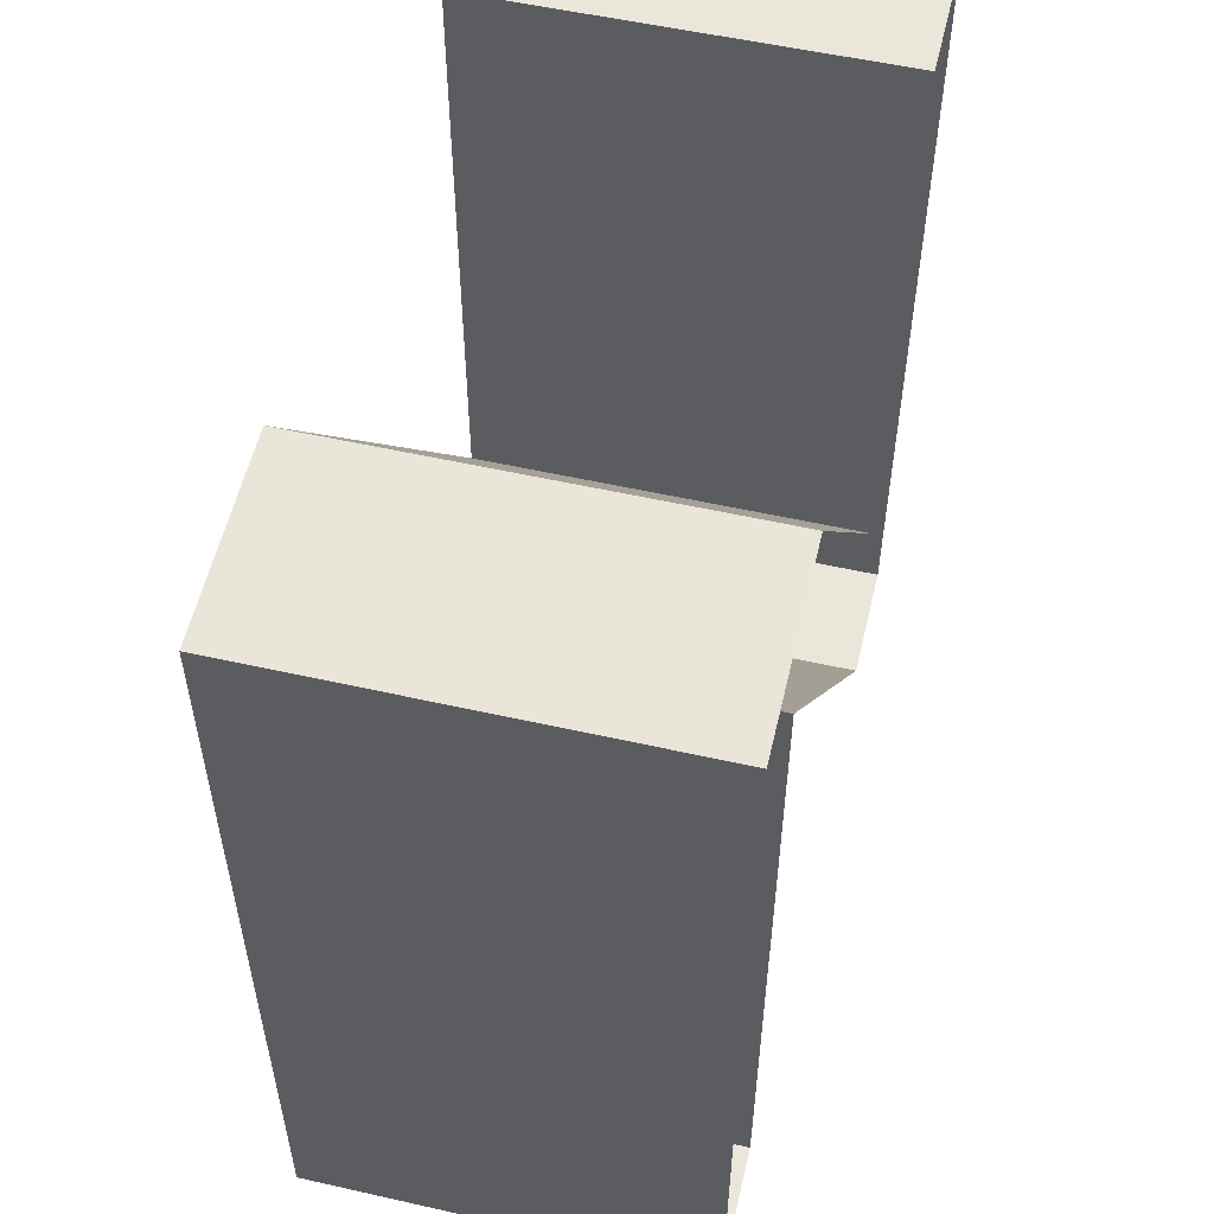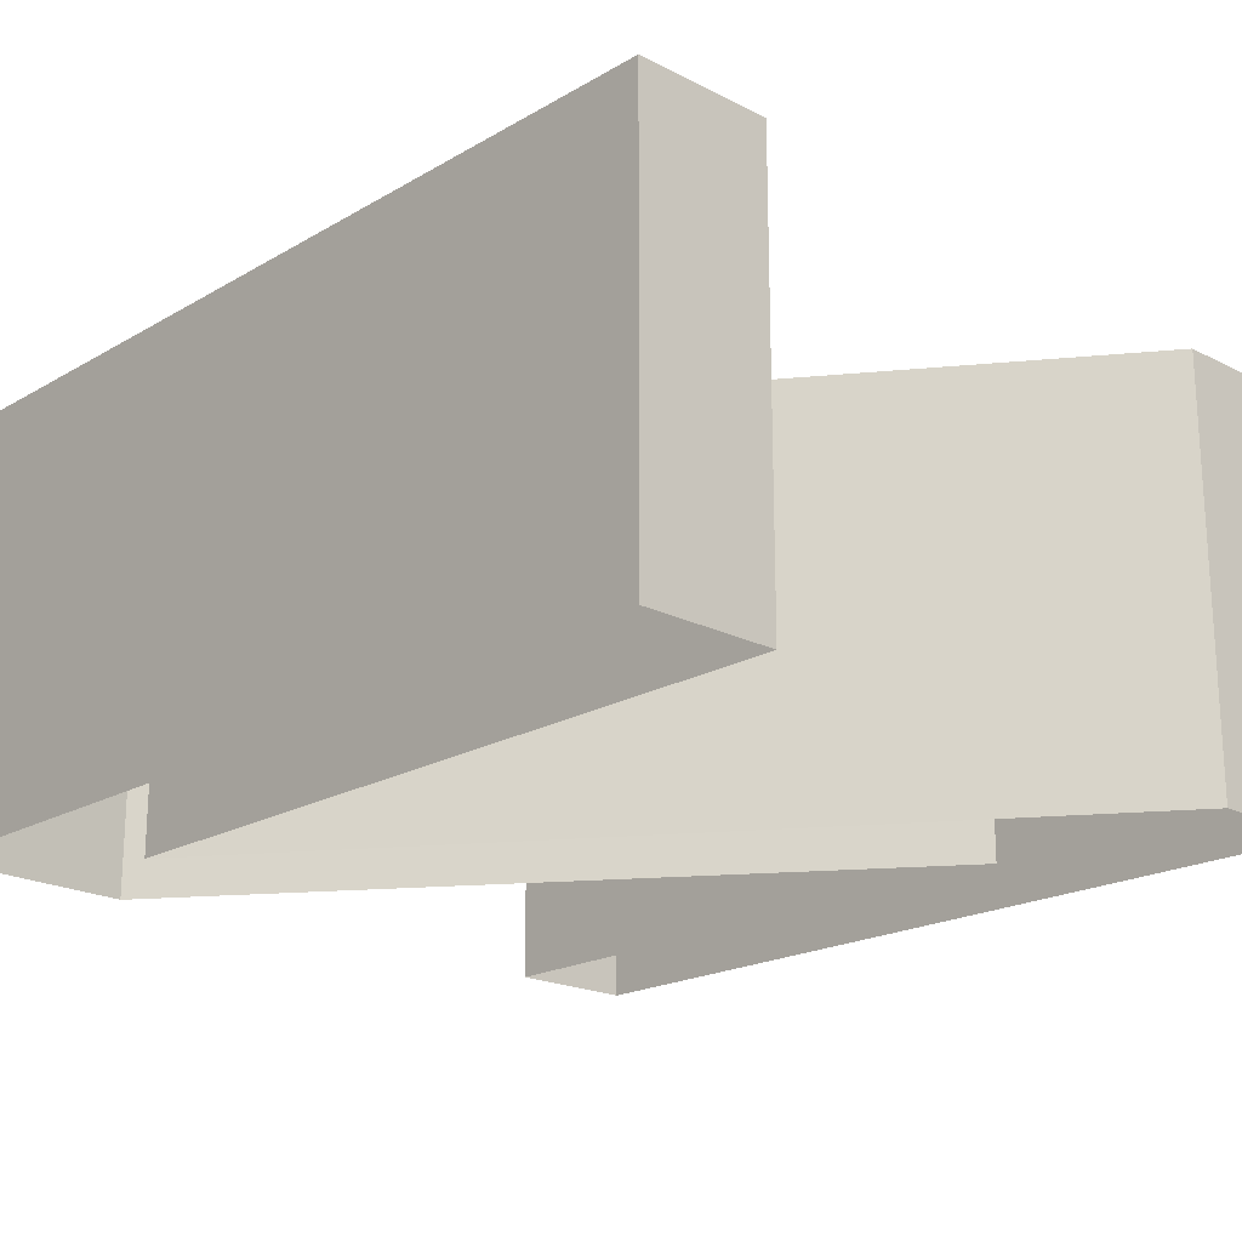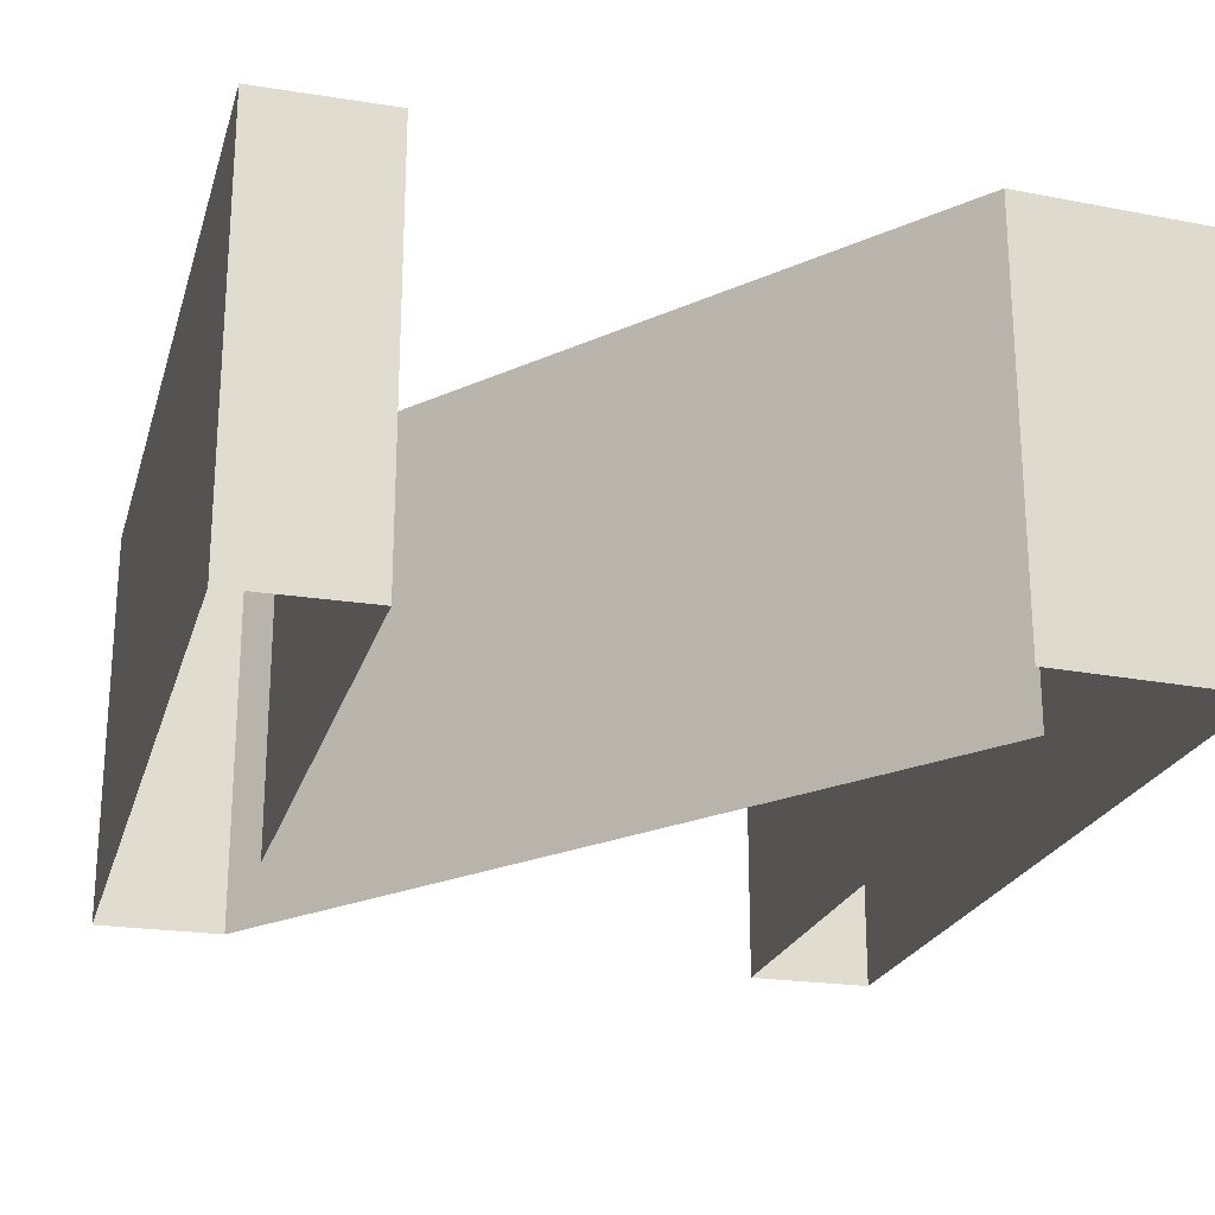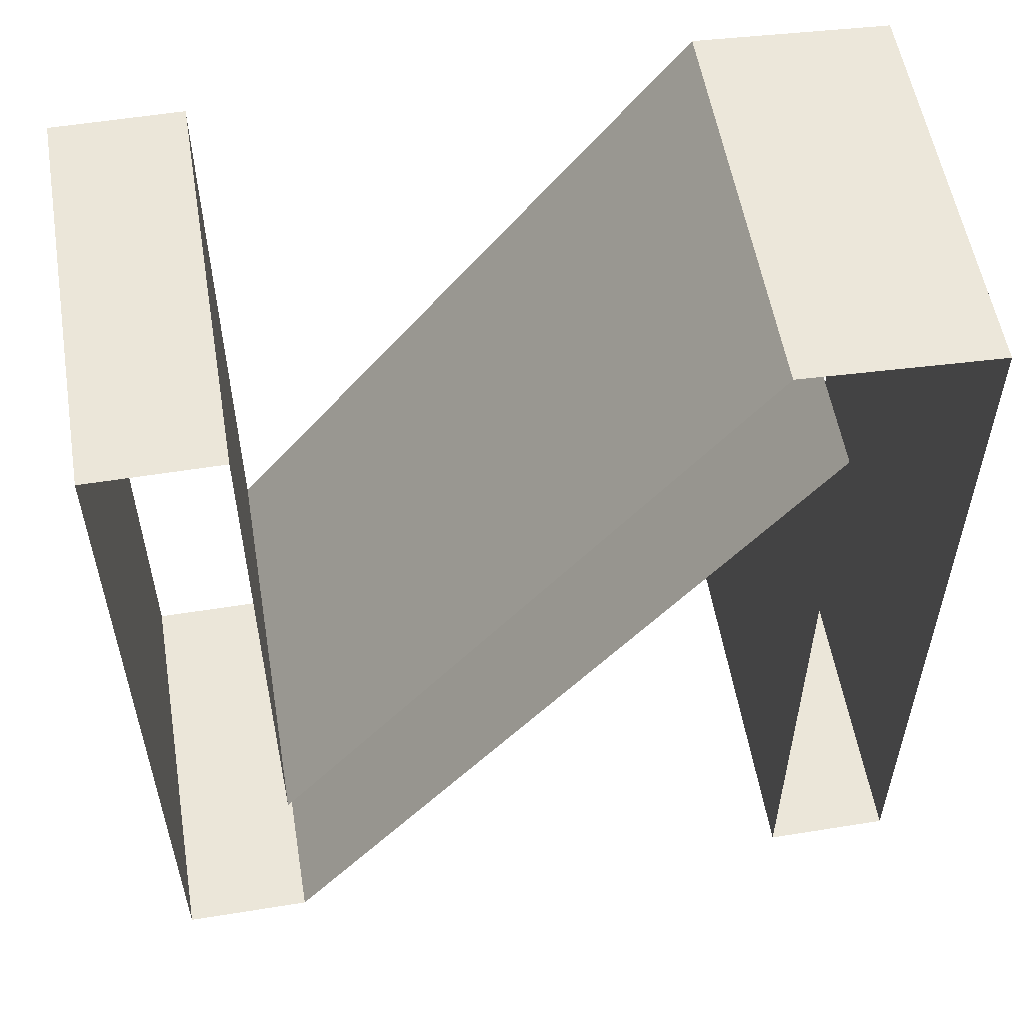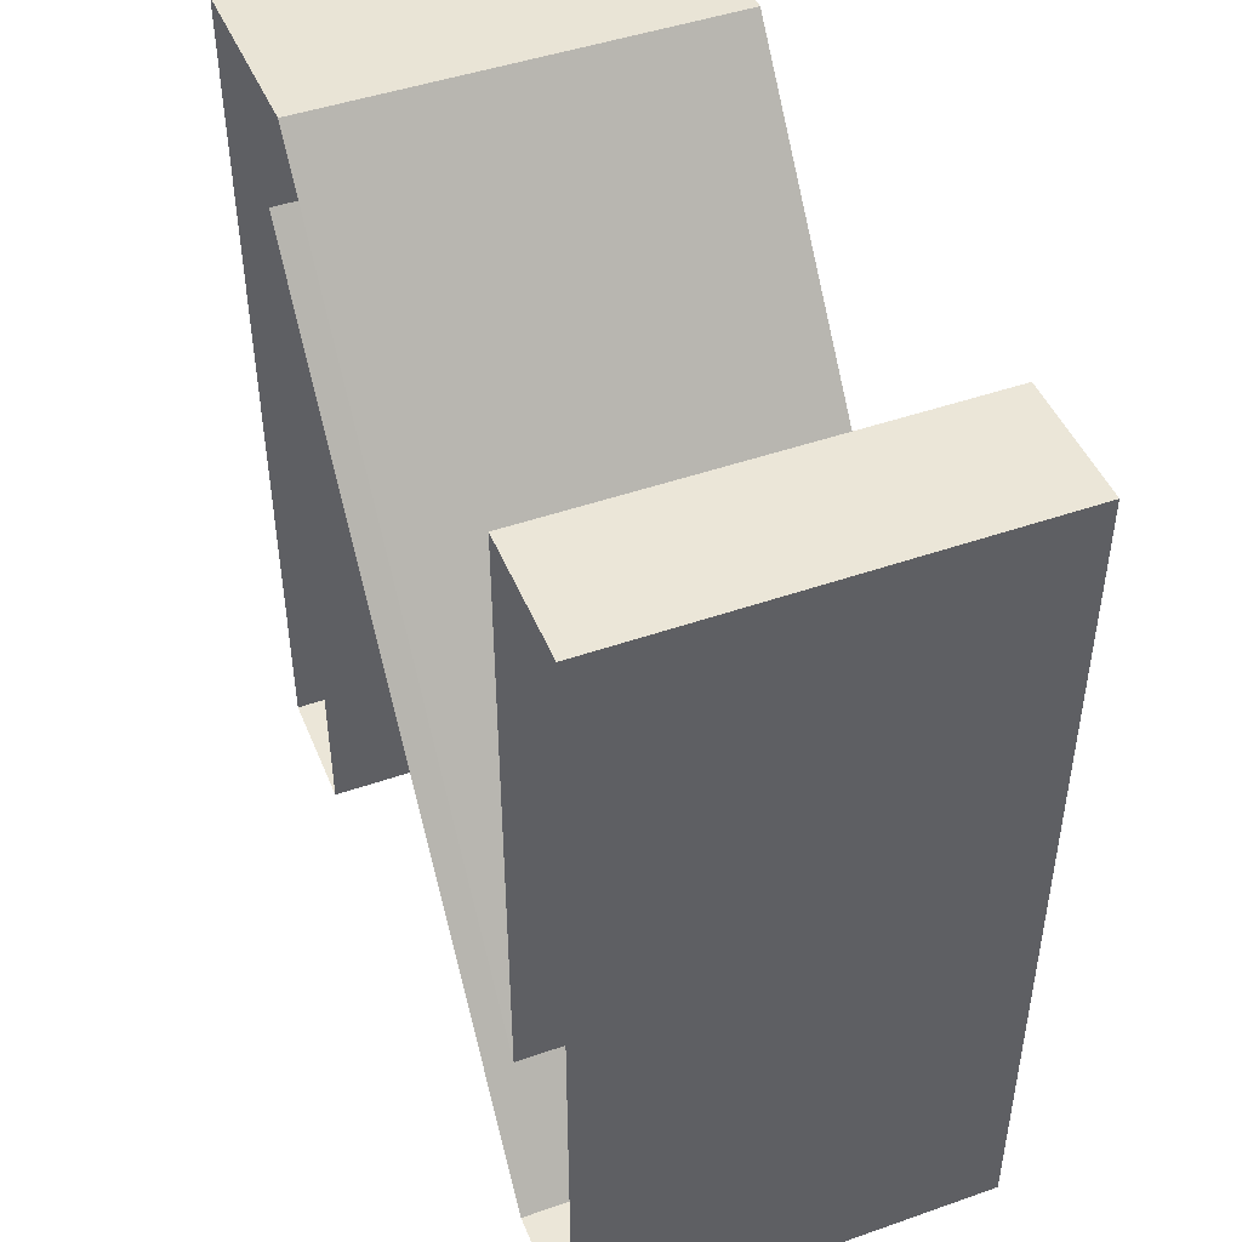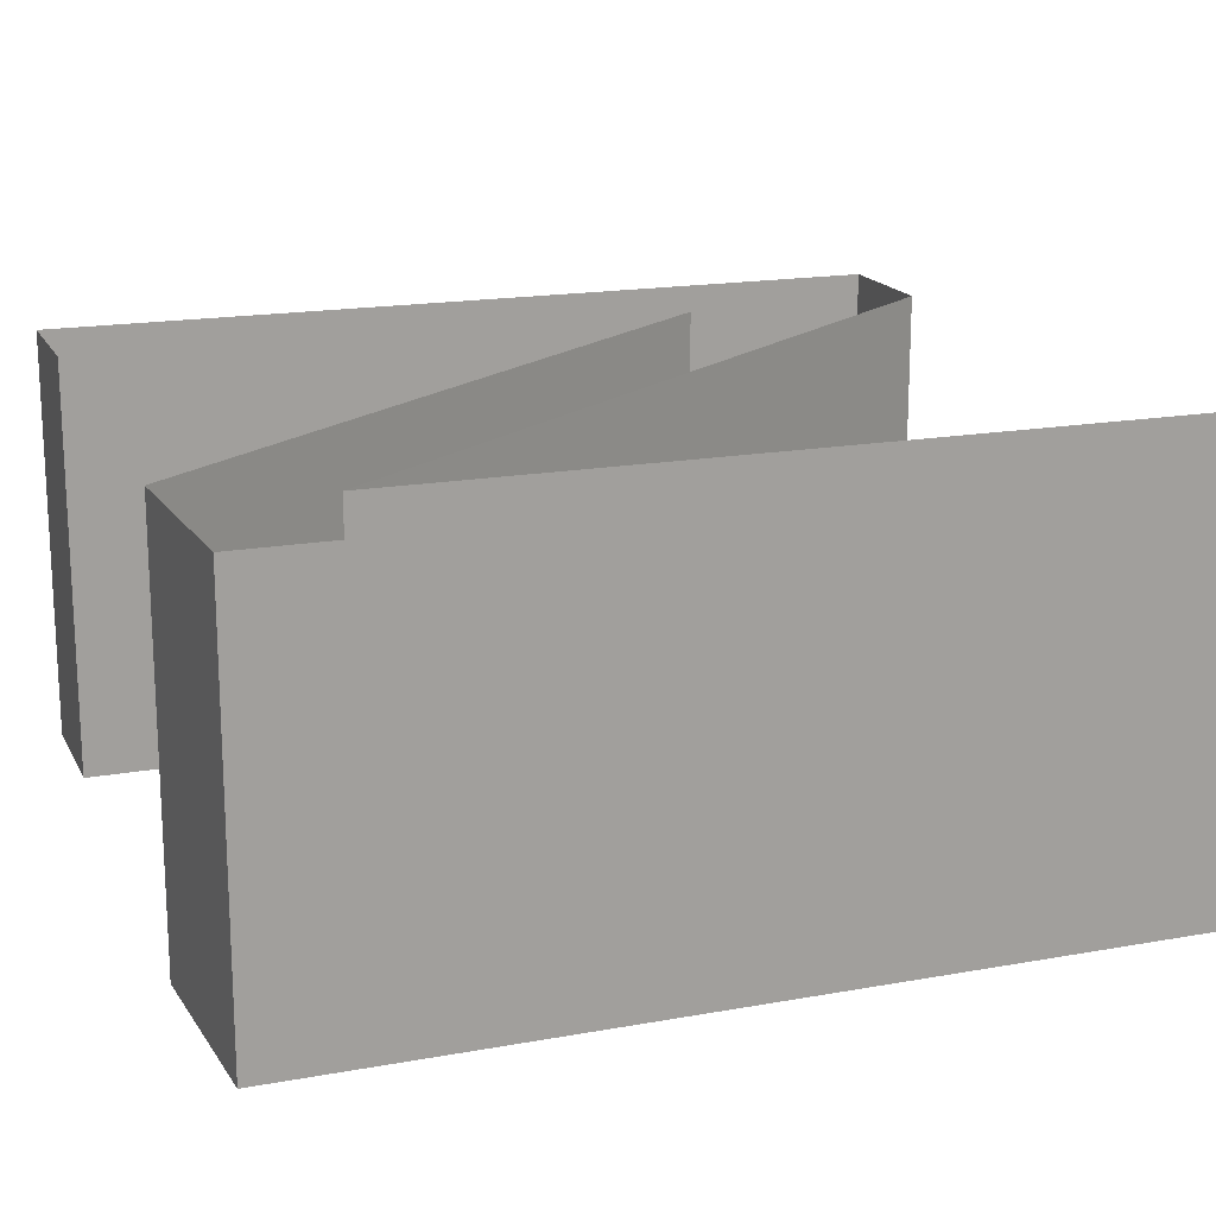
<metadata>
{"format":"obj","ext":"obj","renderer":"f3d","projection":"perspective","resolution":1024,"background":"white","views":[{"elev":54.7,"azim":-76.6,"up":"+Y"},{"elev":-19.8,"azim":-43.3,"up":"+Z"},{"elev":-22.8,"azim":164.9,"up":"+Z"},{"elev":55.7,"azim":170.4,"up":"+Y"},{"elev":46.4,"azim":68.3,"up":"+Y"},{"elev":17.4,"azim":-109.8,"up":"+Z"}]}
</metadata>
<code>
o mesh1/mesh1-geometry/material_0/component_7#mesh1-geometry
v -0.5428 0.2944 -0.02884
v -0.5589 0.2944 0.02256
v -0.5428 0.2944 0.02256
v -0.5589 0.2944 0.02256
v -0.5428 0.2944 -0.02884
v -0.5589 0.2944 -0.02884
v -0.5428 0.389 0.02256
v -0.5428 0.2944 -0.02884
v -0.5428 0.2944 0.02256
v -0.5589 0.2944 0.02256
v -0.5589 0.4046 -0.02884
v -0.5589 0.4046 0.02256
v -0.5589 0.4046 -0.02884
v -0.5345 0.406 0.02256
v -0.5589 0.4046 0.02256
v -0.458 0.2969 -0.02884
v -0.4741 0.2969 0.02256
v -0.458 0.2969 0.02256
v -0.4741 0.2969 0.02256
v -0.5428 0.389 -0.02884
v -0.5428 0.389 0.02256
v -0.5589 0.4046 -0.02884
v -0.5589 0.2944 0.02256
v -0.5589 0.2944 -0.02884
v -0.5428 0.2944 -0.02884
v -0.5428 0.389 0.02256
v -0.5428 0.389 -0.02884
v -0.5345 0.406 0.02256
v -0.5589 0.4046 -0.02884
v -0.5345 0.406 -0.02884
v -0.4741 0.2969 0.02256
v -0.458 0.2969 -0.02884
v -0.4741 0.2969 -0.02884
v -0.458 0.4046 0.02256
v -0.458 0.2969 -0.02884
v -0.458 0.2969 0.02256
v -0.5428 0.389 -0.02884
v -0.4741 0.2969 0.02256
v -0.4741 0.2969 -0.02884
v -0.4741 0.327 -0.02884
v -0.5345 0.406 0.02256
v -0.5345 0.406 -0.02884
v -0.5345 0.406 0.02256
v -0.4741 0.327 -0.02884
v -0.4741 0.327 0.02256
v -0.4741 0.327 0.02256
v -0.4741 0.4046 -0.02884
v -0.4741 0.4046 0.02256
v -0.4741 0.4046 -0.02884
v -0.458 0.4046 0.02256
v -0.4741 0.4046 0.02256
v -0.458 0.2969 -0.02884
v -0.458 0.4046 0.02256
v -0.458 0.4046 -0.02884
v -0.4741 0.4046 -0.02884
v -0.4741 0.327 0.02256
v -0.4741 0.327 -0.02884
v -0.458 0.4046 0.02256
v -0.4741 0.4046 -0.02884
v -0.458 0.4046 -0.02884
v -0.5428 0.2944 0.02256
v -0.5589 0.2944 0.02256
v -0.5428 0.2944 -0.02884
v -0.5589 0.2944 -0.02884
v -0.5428 0.2944 -0.02884
v -0.5589 0.2944 0.02256
v -0.5428 0.2944 0.02256
v -0.5428 0.2944 -0.02884
v -0.5428 0.389 0.02256
v -0.5589 0.4046 0.02256
v -0.5589 0.4046 -0.02884
v -0.5589 0.2944 0.02256
v -0.5589 0.4046 0.02256
v -0.5345 0.406 0.02256
v -0.5589 0.4046 -0.02884
v -0.458 0.2969 0.02256
v -0.4741 0.2969 0.02256
v -0.458 0.2969 -0.02884
v -0.5428 0.389 0.02256
v -0.5428 0.389 -0.02884
v -0.4741 0.2969 0.02256
v -0.5589 0.2944 -0.02884
v -0.5589 0.2944 0.02256
v -0.5589 0.4046 -0.02884
v -0.5428 0.389 -0.02884
v -0.5428 0.389 0.02256
v -0.5428 0.2944 -0.02884
v -0.5345 0.406 -0.02884
v -0.5589 0.4046 -0.02884
v -0.5345 0.406 0.02256
v -0.4741 0.2969 -0.02884
v -0.458 0.2969 -0.02884
v -0.4741 0.2969 0.02256
v -0.458 0.2969 0.02256
v -0.458 0.2969 -0.02884
v -0.458 0.4046 0.02256
v -0.4741 0.2969 -0.02884
v -0.4741 0.2969 0.02256
v -0.5428 0.389 -0.02884
v -0.5345 0.406 -0.02884
v -0.5345 0.406 0.02256
v -0.4741 0.327 -0.02884
v -0.4741 0.327 0.02256
v -0.4741 0.327 -0.02884
v -0.5345 0.406 0.02256
v -0.4741 0.4046 0.02256
v -0.4741 0.4046 -0.02884
v -0.4741 0.327 0.02256
v -0.4741 0.4046 0.02256
v -0.458 0.4046 0.02256
v -0.4741 0.4046 -0.02884
v -0.458 0.4046 -0.02884
v -0.458 0.4046 0.02256
v -0.458 0.2969 -0.02884
v -0.4741 0.327 -0.02884
v -0.4741 0.327 0.02256
v -0.4741 0.4046 -0.02884
v -0.458 0.4046 -0.02884
v -0.4741 0.4046 -0.02884
v -0.458 0.4046 0.02256
f 1 2 3
f 4 5 6
f 7 8 9
f 10 11 12
f 13 14 15
f 16 17 18
f 19 20 21
f 22 23 24
f 25 26 27
f 28 29 30
f 31 32 33
f 34 35 36
f 37 38 39
f 40 41 42
f 43 44 45
f 46 47 48
f 49 50 51
f 52 53 54
f 55 56 57
f 58 59 60
f 61 62 63
f 64 65 66
f 67 68 69
f 70 71 72
f 73 74 75
f 76 77 78
f 79 80 81
f 82 83 84
f 85 86 87
f 88 89 90
f 91 92 93
f 94 95 96
f 97 98 99
f 100 101 102
f 103 104 105
f 106 107 108
f 109 110 111
f 112 113 114
f 115 116 117
f 118 119 120

</code>
